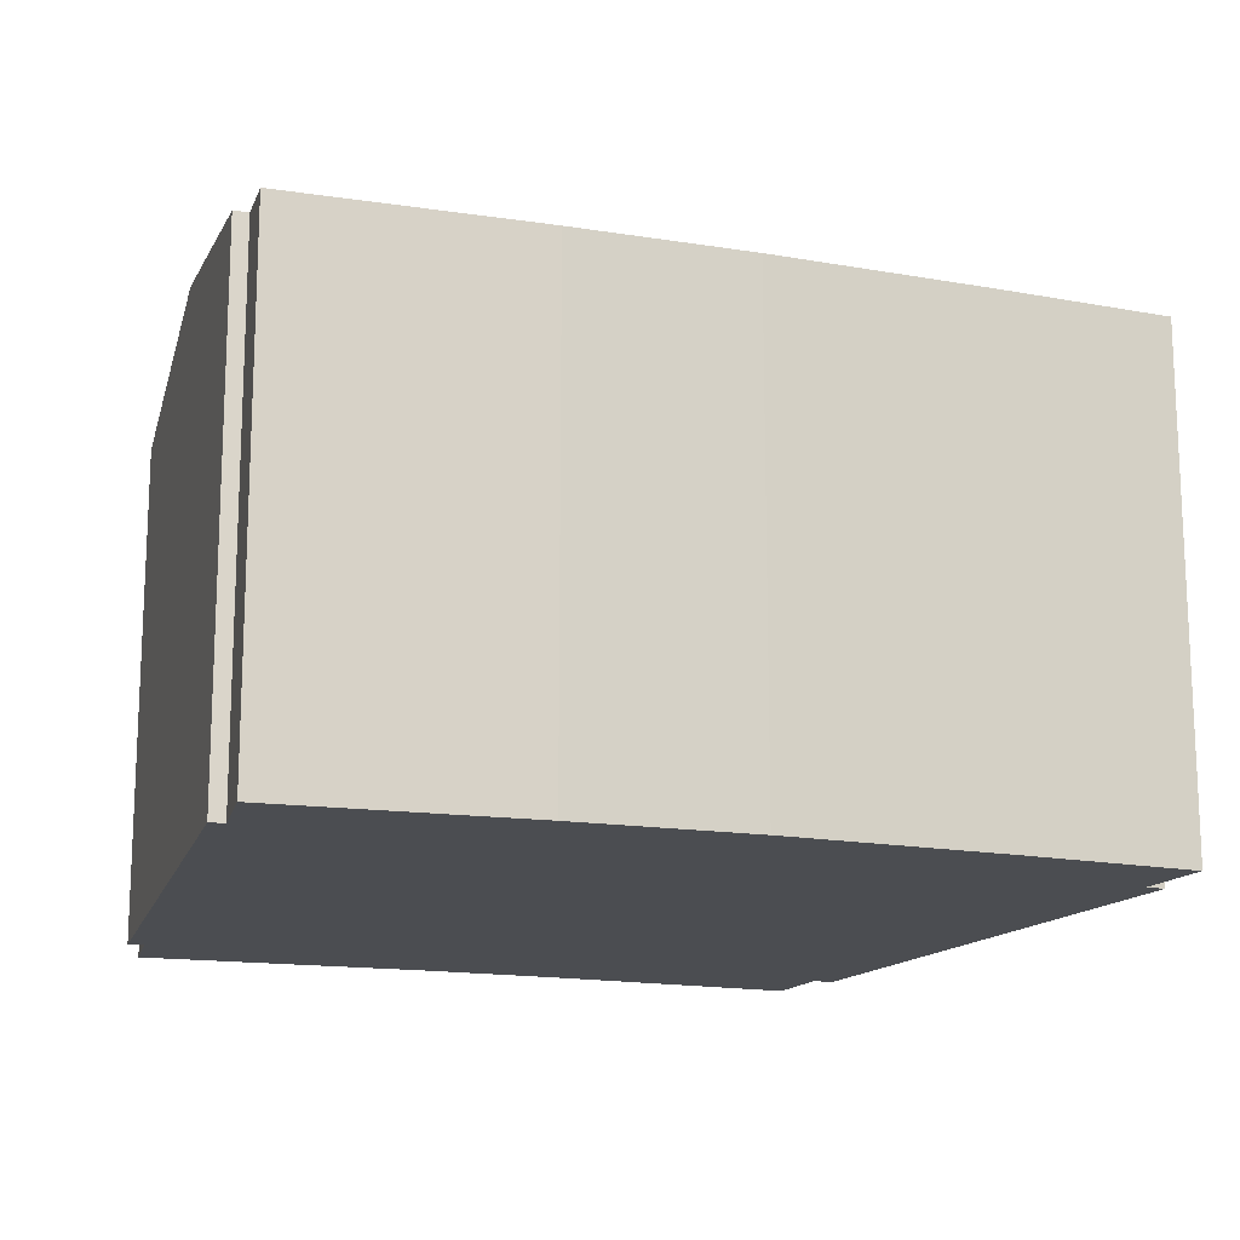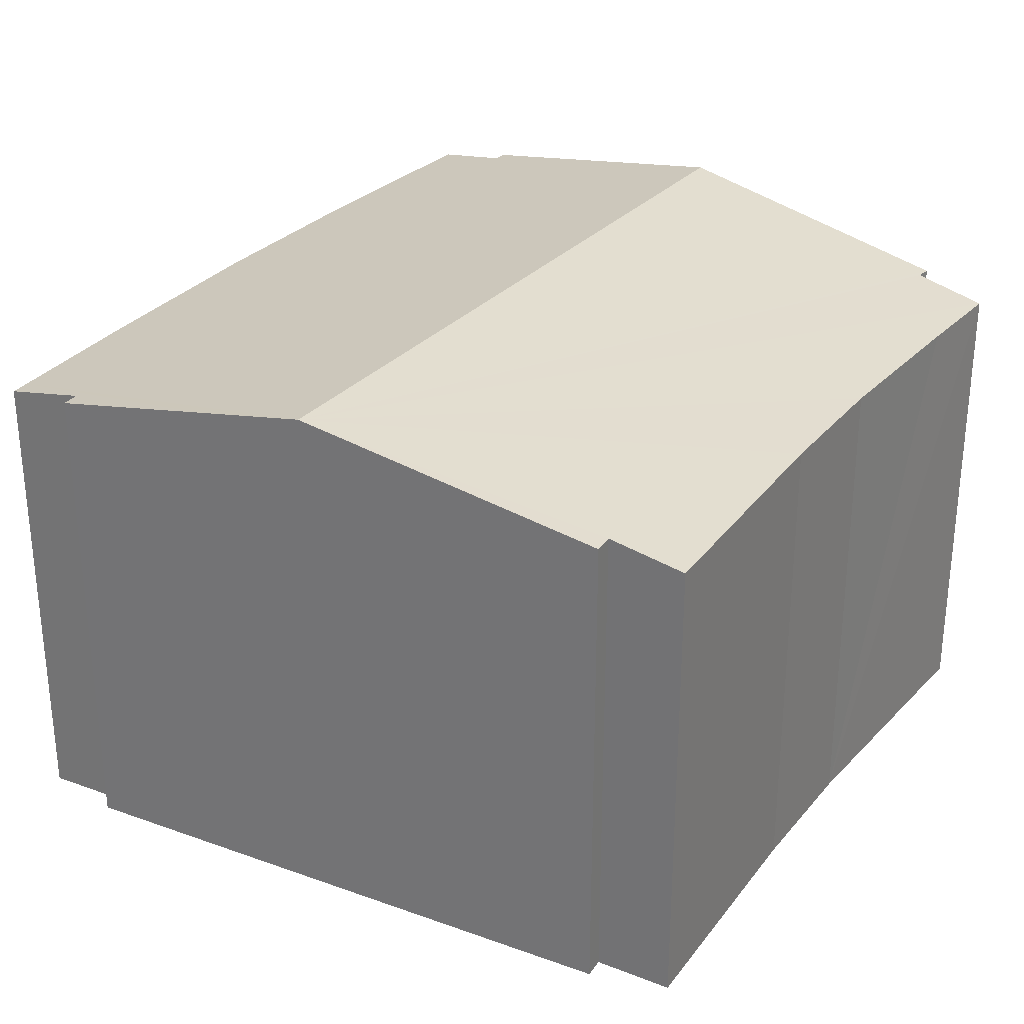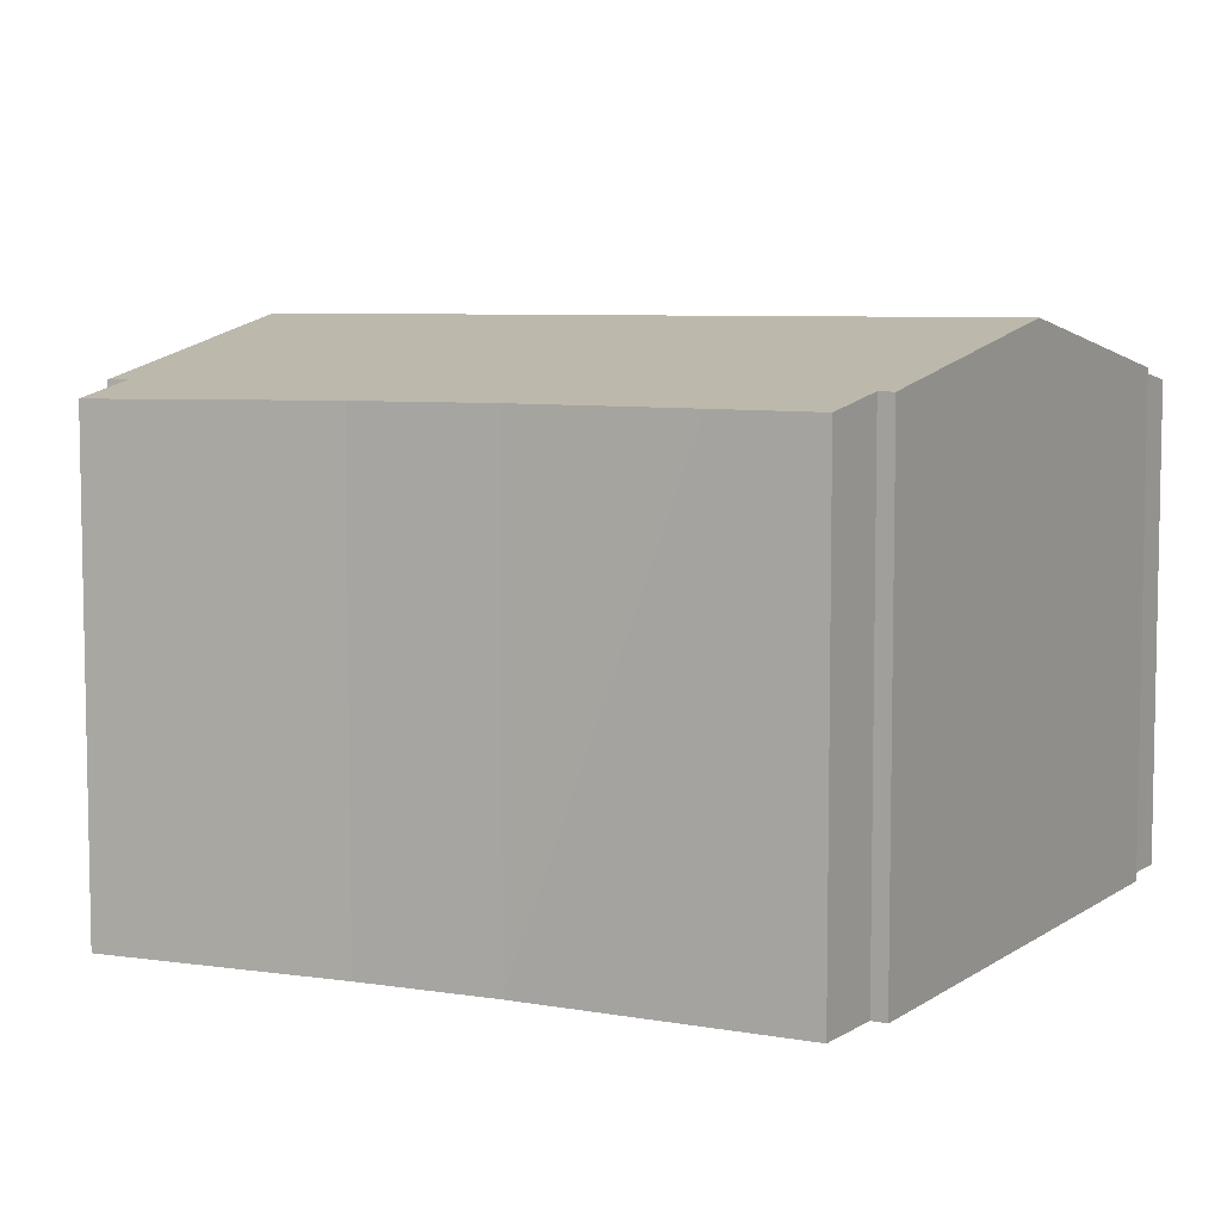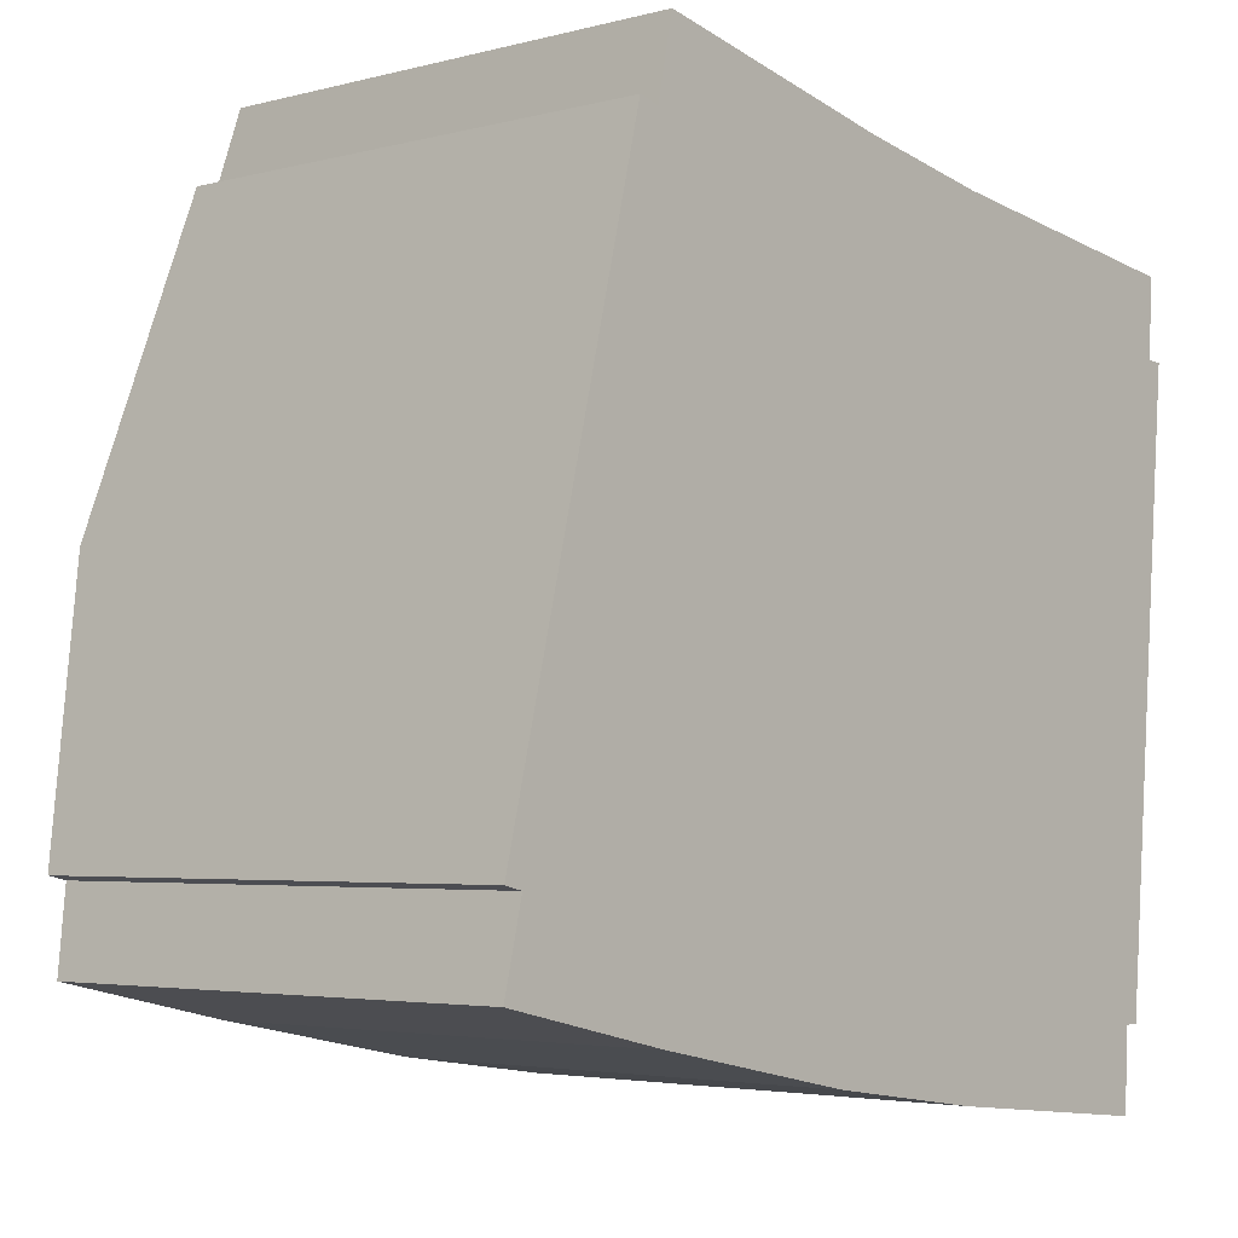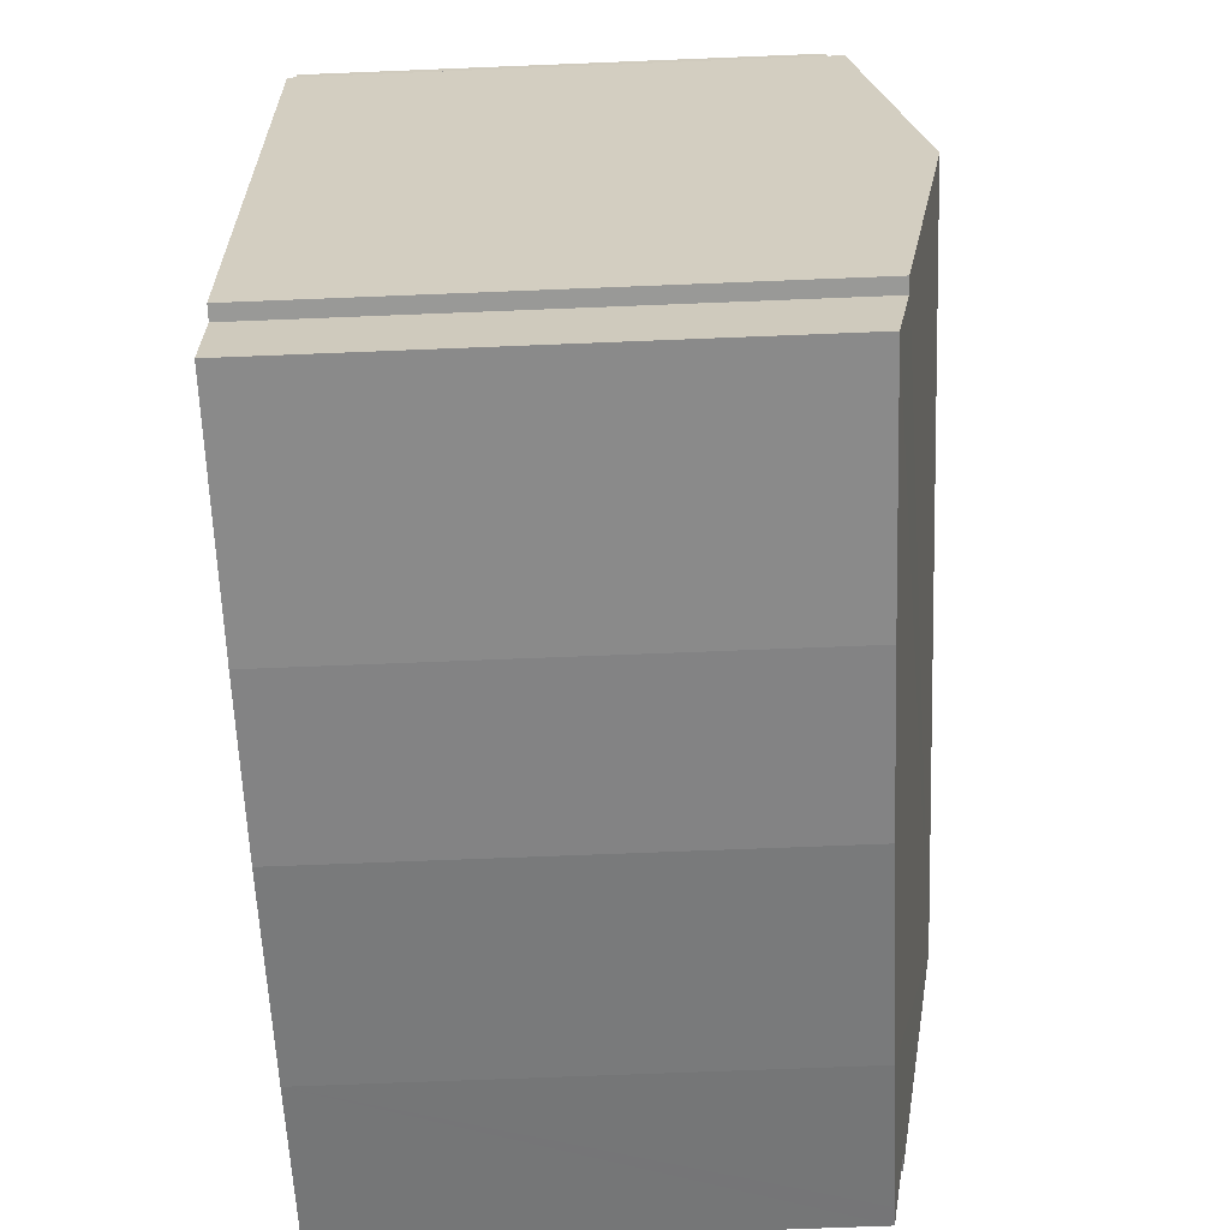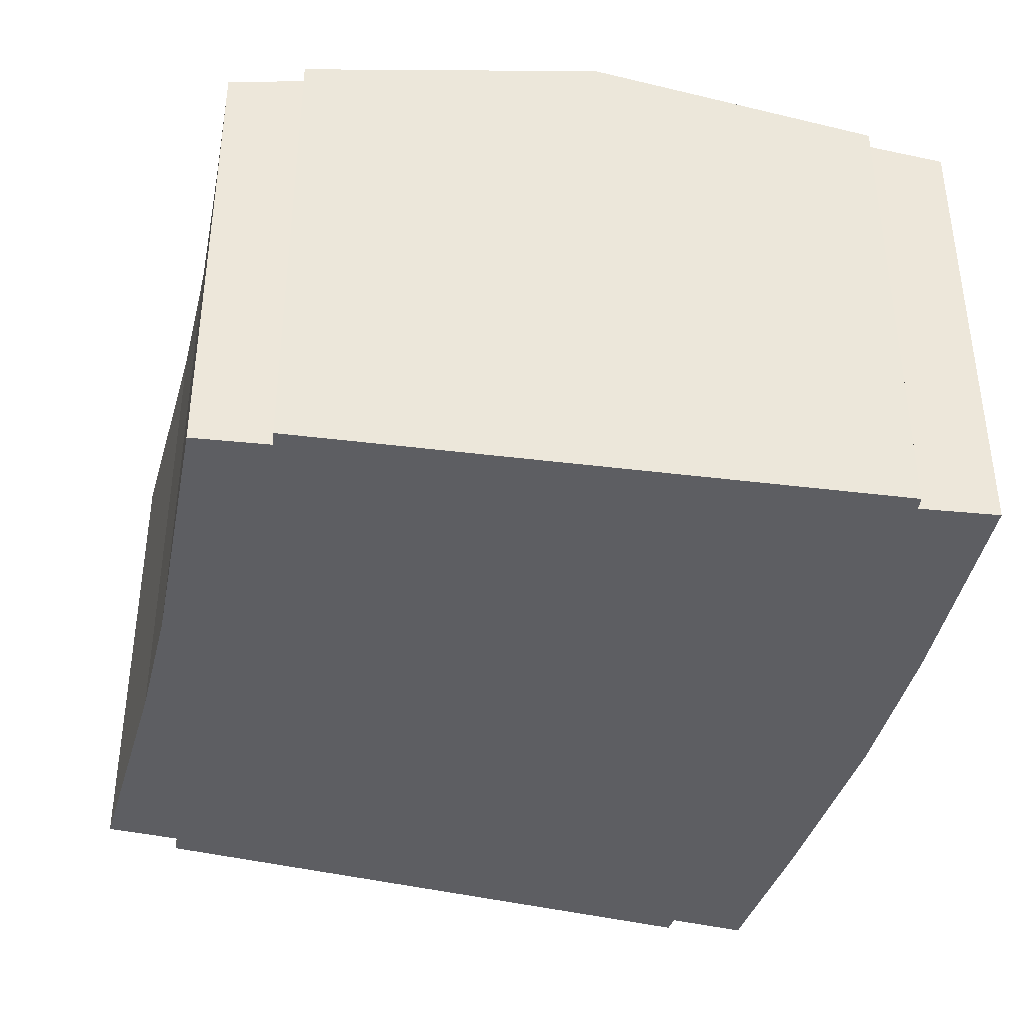
<metadata>
{"format":"obj","ext":"obj","renderer":"f3d","projection":"perspective","resolution":1024,"background":"white","views":[{"elev":-15.7,"azim":169.7,"up":"+Y"},{"elev":29.6,"azim":-48.3,"up":"+Y"},{"elev":6.8,"azim":34.4,"up":"+Y"},{"elev":-3.7,"azim":-48.6,"up":"+Z"},{"elev":-69.5,"azim":92.3,"up":"+Z"},{"elev":-39.3,"azim":86.1,"up":"+Y"}]}
</metadata>
<code>
v  5.231 5.896 8.262
v  1.991 6.03 7.971
v  2.186 5.865 8.899
v  0.822 6.693 4.304
v  1.745 6.026 8.032
v  6.915 5.902 7.97
v  9.092 5.894 7.688
v  10.37 5.887 7.538
v  10.31 6.049 6.605
v  10.51 6.046 6.596
v  10.18 6.693 2.892
v  9.876 6.074 -0.651
v  9.703 6.07 -0.649
v  9.651 5.902 -1.618
v  6.724 5.88 -1.303
v  4.66 5.878 -1.001
v  2.08 5.902 -0.476
v  0.244 5.926 -0.056
v  0.486 6.451 2.949
v  0.23 6.101 0.961
v  0 5.93 3.631e-16
v  0.007 6.104 1.013
v  9.876 3.986e-17 -0.651
v  9.703 3.974e-17 -0.649
v  9.651 9.907e-17 -1.618
v  6.724 7.979e-17 -1.303
v  4.66 6.129e-17 -1.001
v  2.08 2.915e-17 -0.476
v  0 0 0
v  0.244 3.429e-18 -0.056
v  0.007 -6.203e-17 1.013
v  0.23 -5.884e-17 0.961
v  10.31 -4.044e-16 6.605
v  10.37 -4.616e-16 7.538
v  10.18 -1.771e-16 2.892
v  10.51 -4.039e-16 6.596
v  1.745 -4.918e-16 8.032
v  0.486 -1.806e-16 2.949
v  0.822 -2.635e-16 4.304
v  1.991 -4.881e-16 7.971
v  2.186 -5.449e-16 8.899
v  5.231 -5.059e-16 8.262
v  6.915 -4.88e-16 7.97
v  9.092 -4.708e-16 7.688
g defaultobject
f 1 2 3
f 2 4 5
f 4 2 1
f 4 1 6
f 4 6 7
f 4 7 8
f 4 8 9
f 4 9 10
f 4 10 11
f 12 4 11
f 4 12 13
f 4 13 14
f 4 14 15
f 4 15 16
f 4 16 17
f 4 17 18
f 4 18 19
f 19 18 20
f 20 18 21
f 22 19 20
f 23 13 12
f 13 23 24
f 25 15 14
f 15 25 26
f 26 16 15
f 16 26 27
f 16 28 17
f 28 16 27
f 28 18 17
f 18 28 21
f 21 28 29
f 29 28 30
f 20 31 22
f 31 20 32
f 24 14 13
f 14 24 25
f 8 33 9
f 33 8 34
f 11 23 12
f 23 11 10
f 23 10 35
f 35 10 36
f 21 32 20
f 32 21 29
f 31 19 22
f 19 31 4
f 4 31 5
f 5 31 37
f 37 31 38
f 37 38 39
f 40 3 2
f 3 40 41
f 5 40 2
f 40 5 37
f 3 42 1
f 42 3 41
f 1 43 6
f 43 1 42
f 43 7 6
f 7 43 8
f 8 43 34
f 34 43 44
f 33 10 9
f 10 33 36
f 44 33 34
f 33 35 36
f 35 33 44
f 35 44 43
f 35 43 42
f 35 42 41
f 35 41 23
f 23 41 40
f 23 40 37
f 23 37 39
f 23 39 24
f 24 39 25
f 25 39 26
f 26 39 27
f 27 39 38
f 27 38 28
f 28 38 32
f 32 38 31
f 32 30 28
f 30 32 29

</code>
